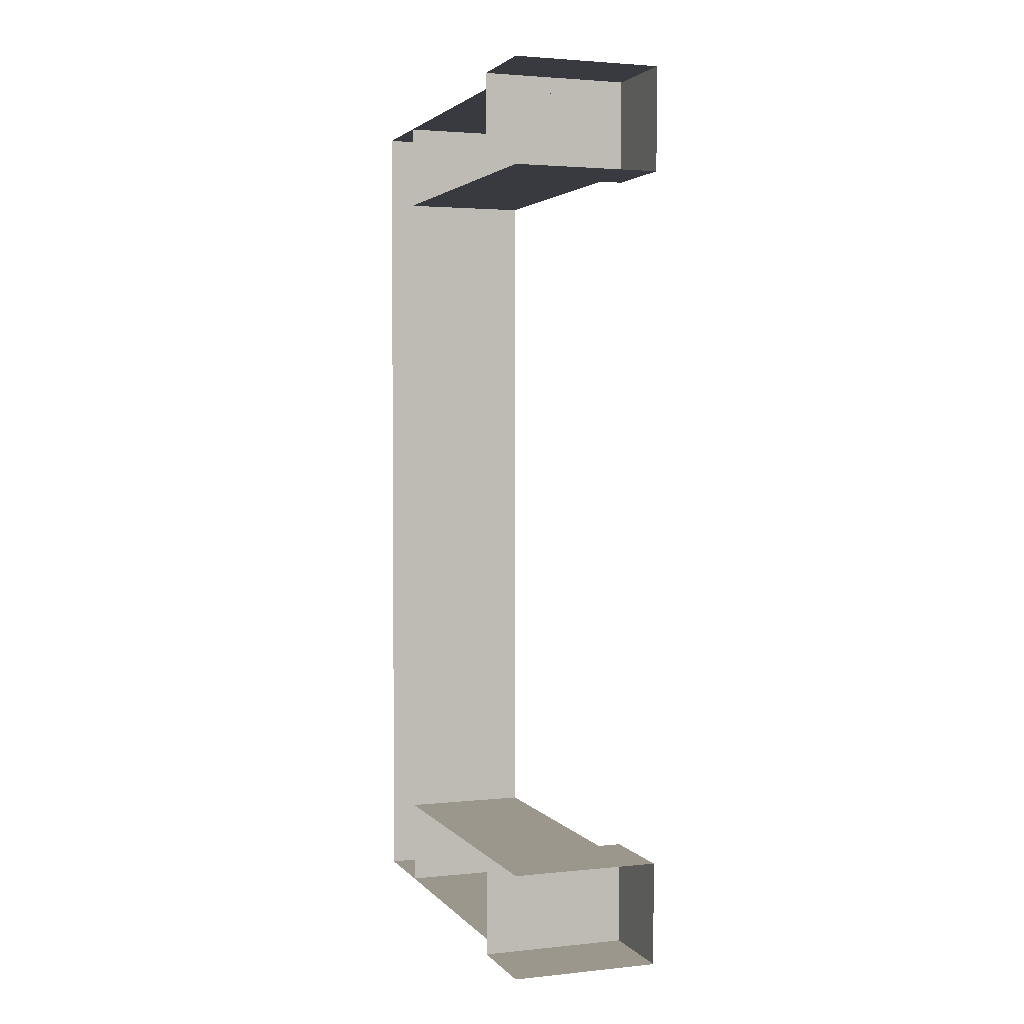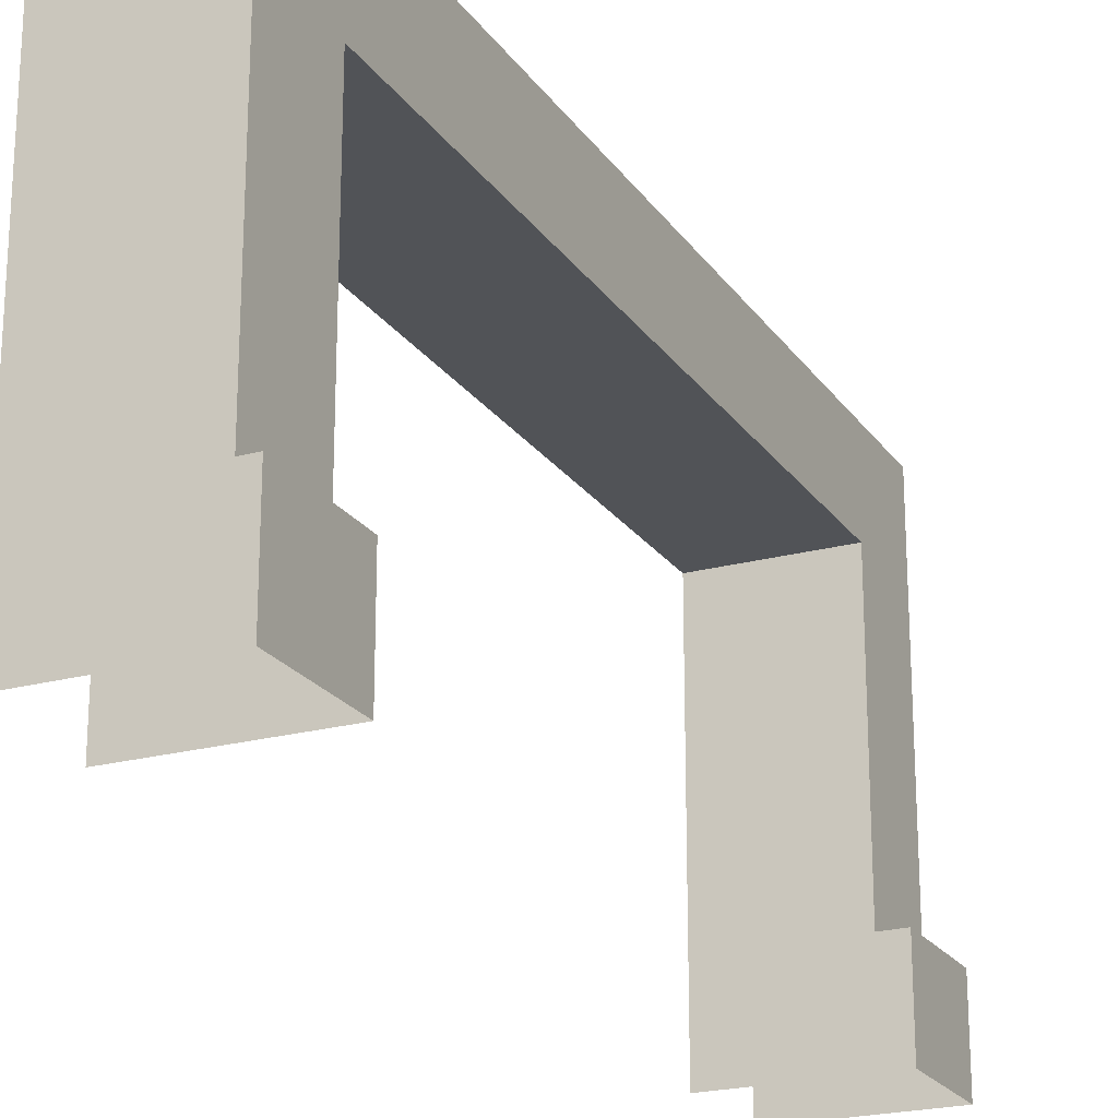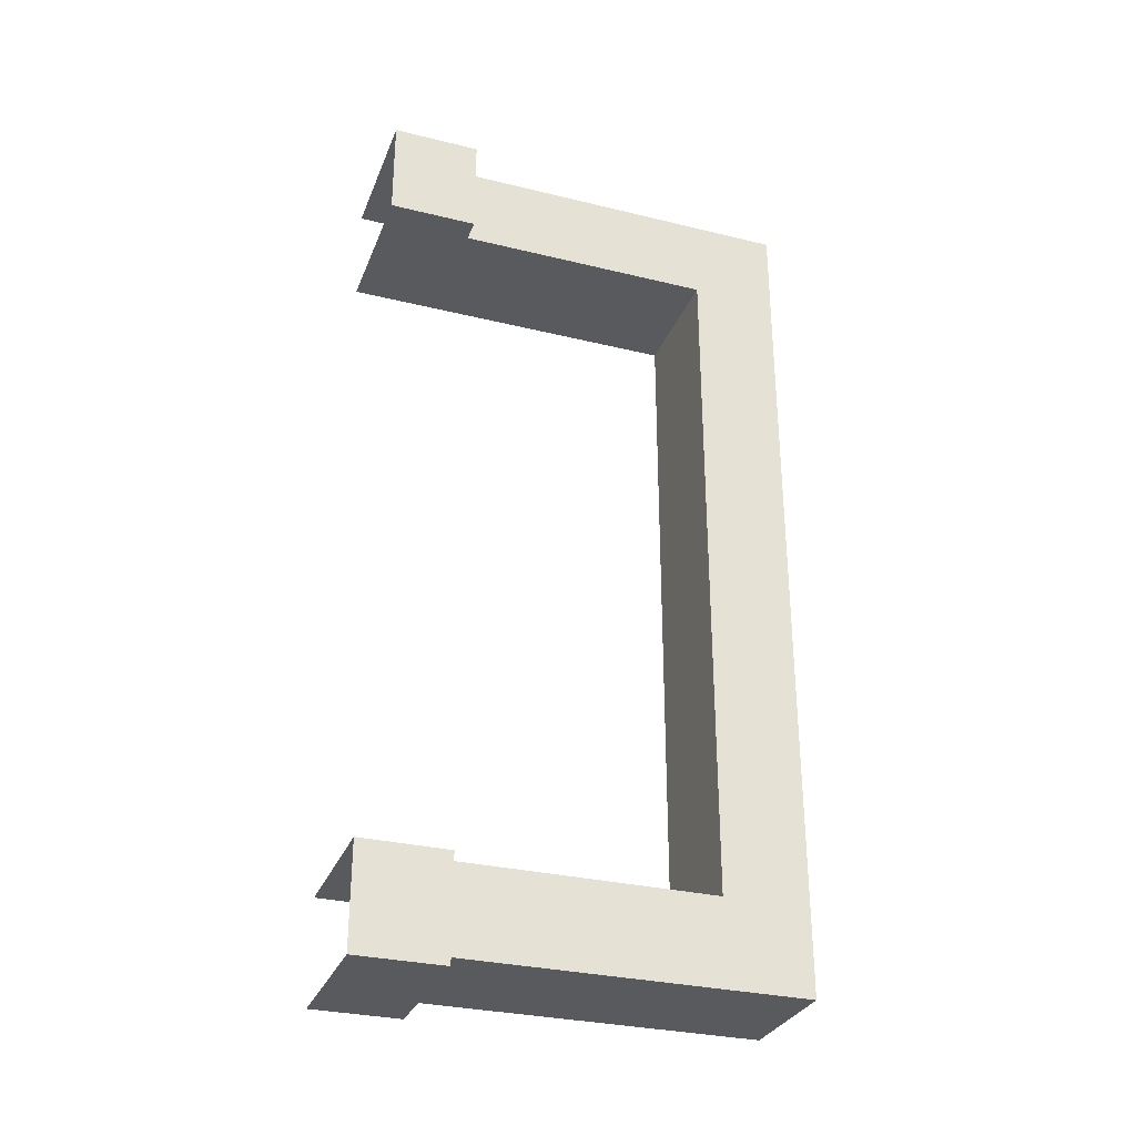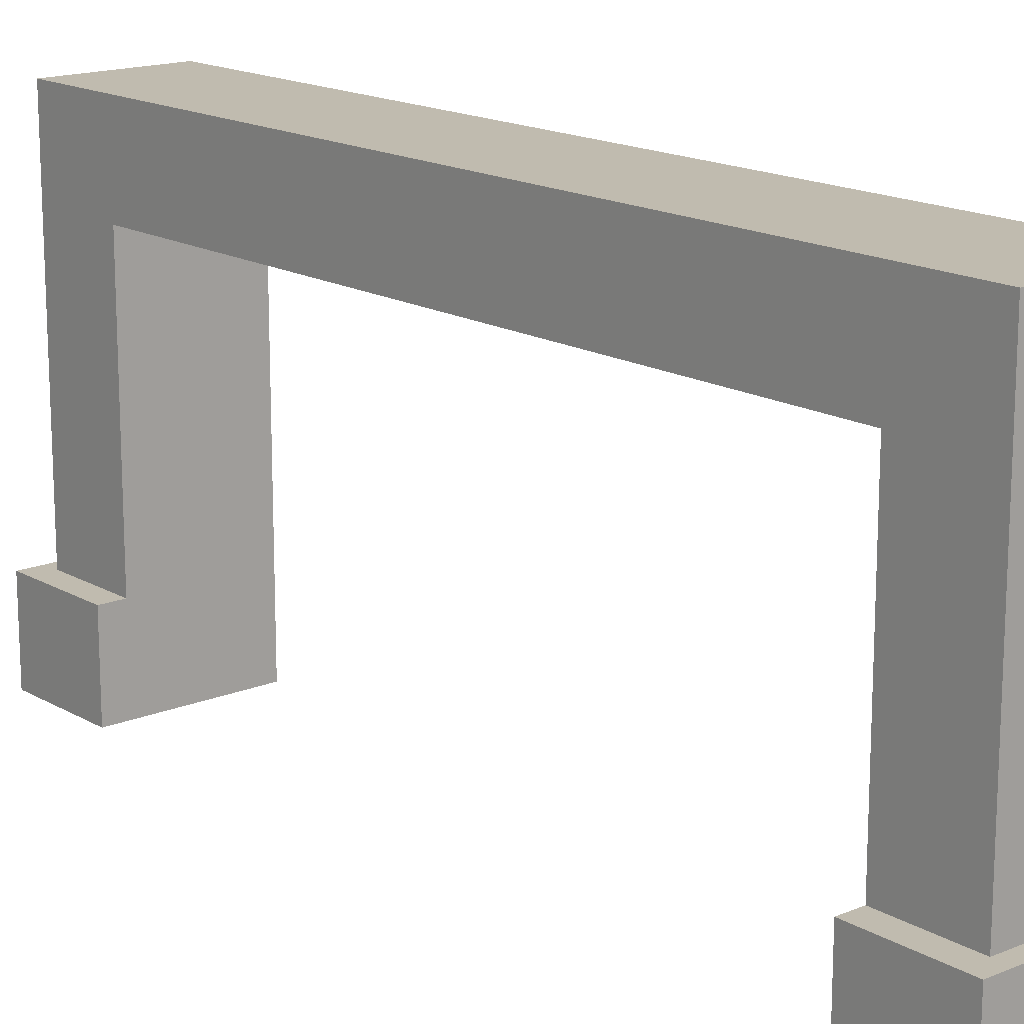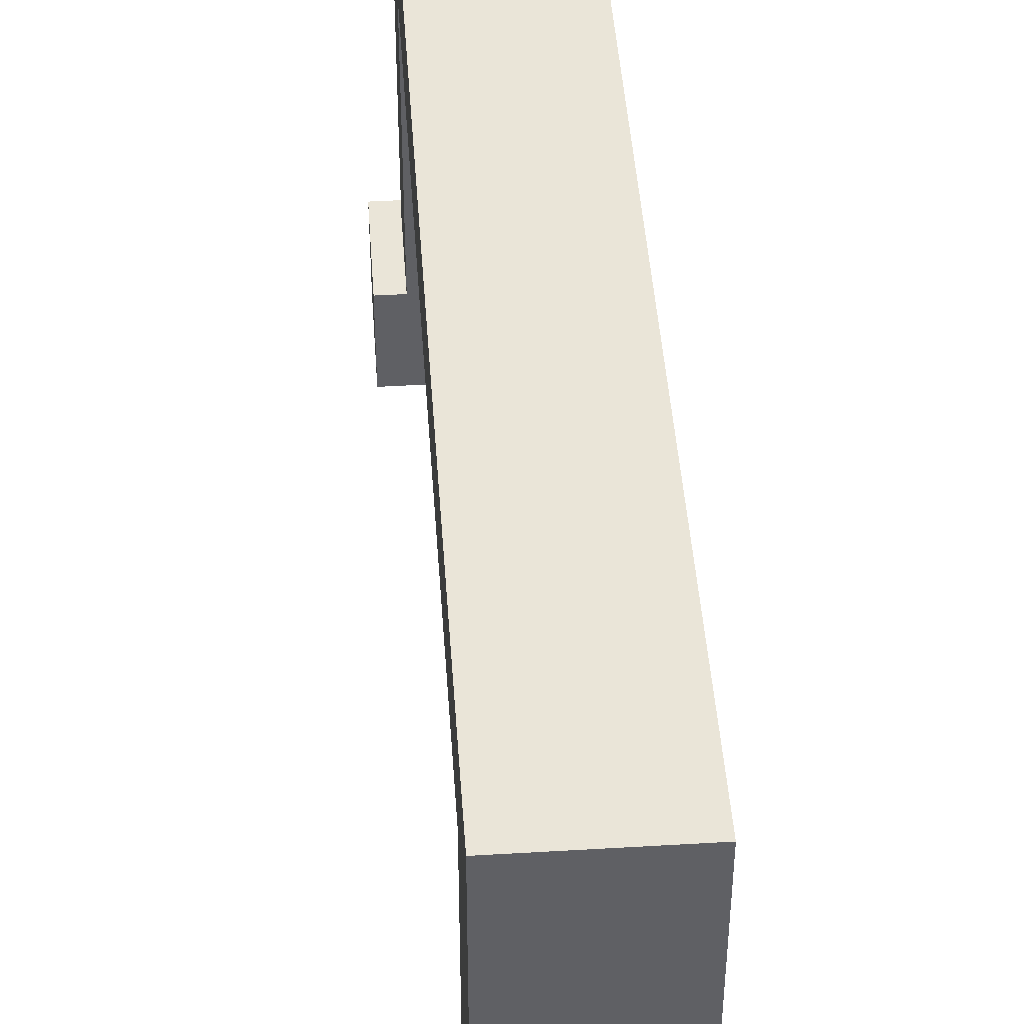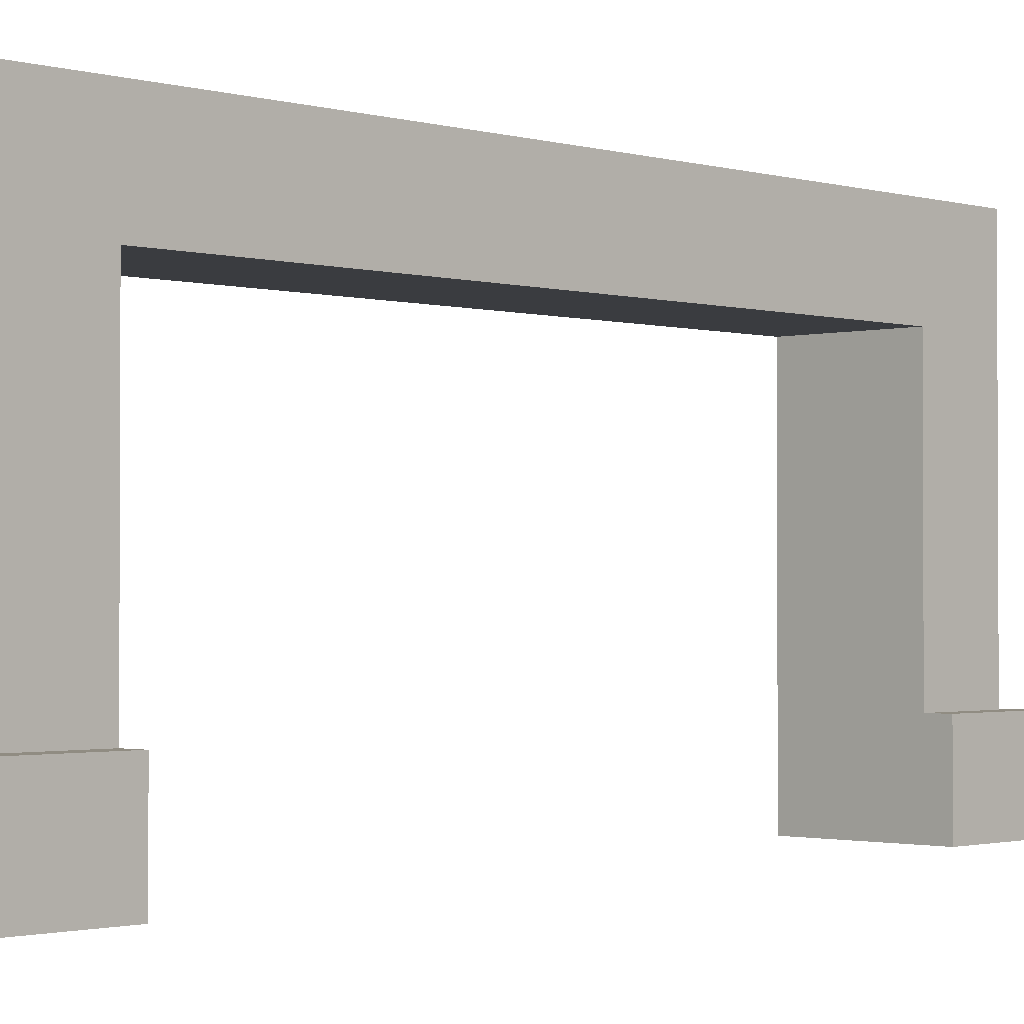
<metadata>
{"format":"obj","ext":"obj","renderer":"f3d","projection":"perspective","resolution":1024,"background":"white","views":[{"elev":2.8,"azim":-19.8,"up":"+Z"},{"elev":-22.1,"azim":25.3,"up":"+Y"},{"elev":-30.7,"azim":70.7,"up":"+Z"},{"elev":16.2,"azim":139.7,"up":"+Y"},{"elev":45.4,"azim":176.1,"up":"+Y"},{"elev":-1.5,"azim":43.4,"up":"+Y"}]}
</metadata>
<code>
g dungeon_mv_factory_gate_mesh
v -0.6151 1.016 5.187
v -0.6151 1.016 4
v 1.094 1.016 4
v 1.094 1.016 5.187
v 0.8245 5 5
v -0.6151 5 5
v -0.6151 5 -5
v 0.8245 5 -5
v 0.8245 1.016 4
v 0.8245 1.016 5
v 0.8245 4 5
v 0.8245 4 4
v 0.8245 4 5
v 0.8245 5 5
v 0.8245 5 -5
v 0.8245 4 -5
v -0.615 -2.861e-06 -5.187
v 1.094 9.537e-07 -5.187
v 1.094 1.016 -5.187
v -0.6151 1.016 -5.187
v 0.8245 1.016 -5
v 0.8245 4 -5
v -0.6151 4 -5
v -0.6151 1.016 -5
v 0.8245 1.016 -4
v -0.6151 1.016 -4
v -0.6151 4 -4
v 0.8245 4 -4
v 0.8245 1.016 -5
v 0.8245 1.016 -4
v 0.8245 4 -4
v 0.8245 4 -5
v 1.094 1.431e-06 -4
v -0.615 -2.384e-06 -4
v -0.6151 1.016 -4
v 1.094 1.016 -4
v 1.094 9.537e-07 -5.187
v 1.094 1.431e-06 -4
v 1.094 1.016 -4
v 1.094 1.016 -5.187
v 1.094 9.537e-07 4
v 1.094 1.431e-06 5.187
v 1.094 1.016 5.187
v 1.094 1.016 4
v 1.094 1.431e-06 5.187
v -0.615 -2.384e-06 5.187
v -0.6151 1.016 5.187
v 1.094 1.016 5.187
v 0.8245 4 5
v 0.8245 4 -5
v -0.6151 4 -5
v -0.6151 4 5
v -0.615 -2.861e-06 4
v 1.094 9.537e-07 4
v 1.094 1.016 4
v -0.6151 1.016 4
v -0.6151 1.016 -4
v -0.6151 1.016 -5.187
v 1.094 1.016 -5.187
v 1.094 1.016 -4
v 0.8245 5 -5
v -0.6151 5 -5
v -0.6151 4 -5
v 0.8245 4 -5
v -0.6151 4 5
v -0.6151 5 5
v 0.8245 5 5
v 0.8245 4 5
v 0.8245 1.016 5
v -0.6151 1.016 5
v -0.6151 4 5
v 0.8245 4 5
v 0.8245 1.016 4
v 0.8245 4 4
v -0.6151 4 4
v -0.6151 1.016 4
g dungeon_mv_factory_gate_mesh_0
f 3 2 1
f 4 3 1
f 7 6 5
f 8 7 5
f 11 10 9
f 12 11 9
f 15 14 13
f 16 15 13
f 19 18 17
f 20 19 17
f 23 22 21
f 24 23 21
f 27 26 25
f 28 27 25
f 31 30 29
f 32 31 29
f 35 34 33
f 36 35 33
f 39 38 37
f 40 39 37
f 43 42 41
f 44 43 41
f 47 46 45
f 48 47 45
f 51 50 49
f 52 51 49
f 55 54 53
f 56 55 53
f 59 58 57
f 60 59 57
f 63 62 61
f 64 63 61
f 67 66 65
f 68 67 65
f 71 70 69
f 72 71 69
f 75 74 73
f 76 75 73

</code>
